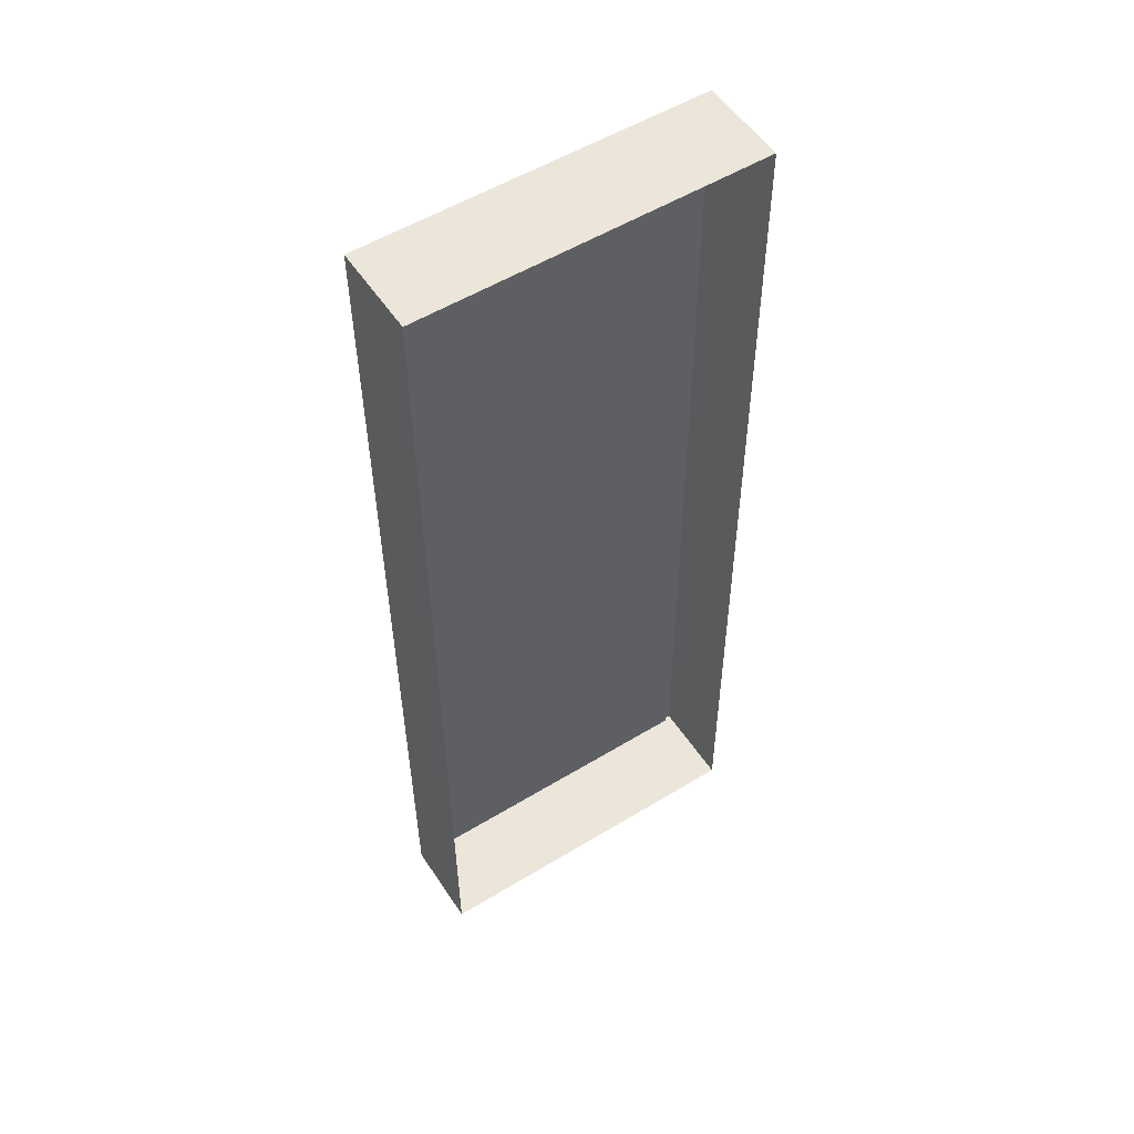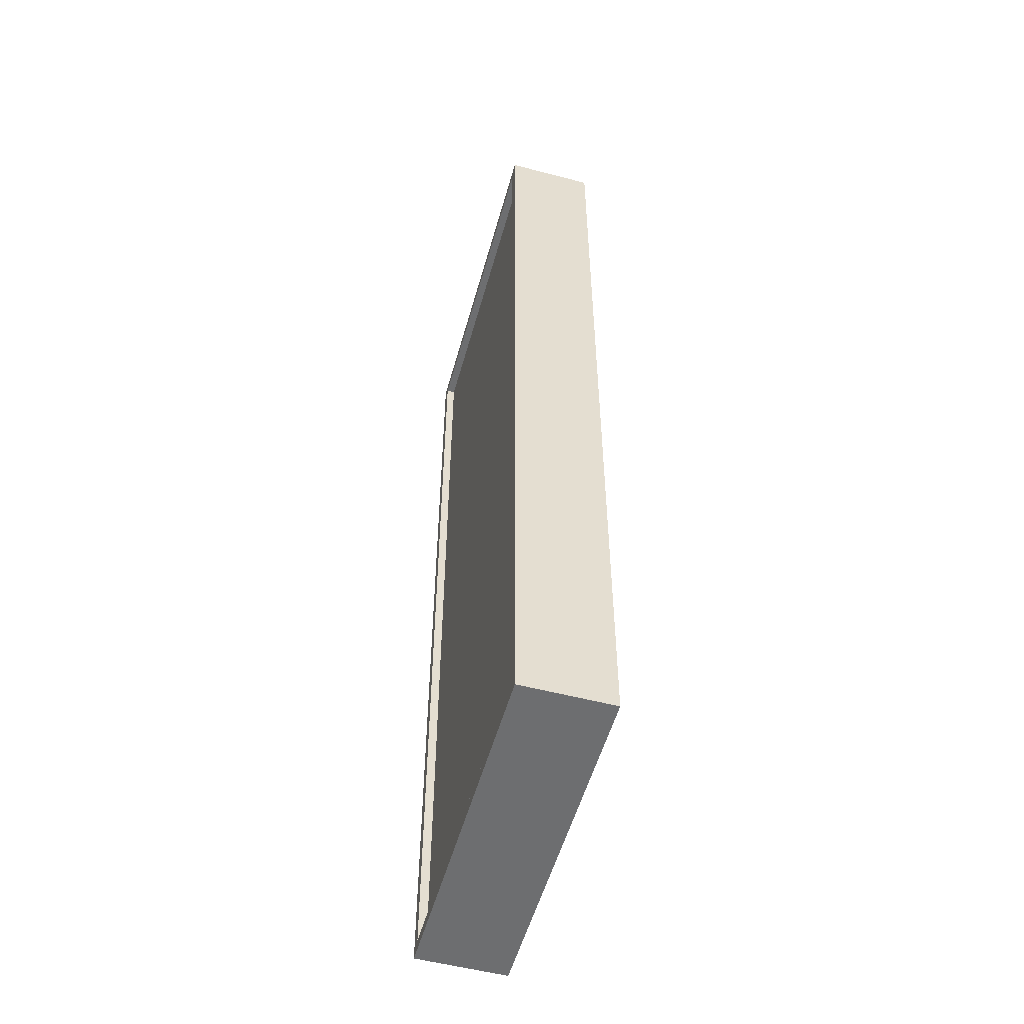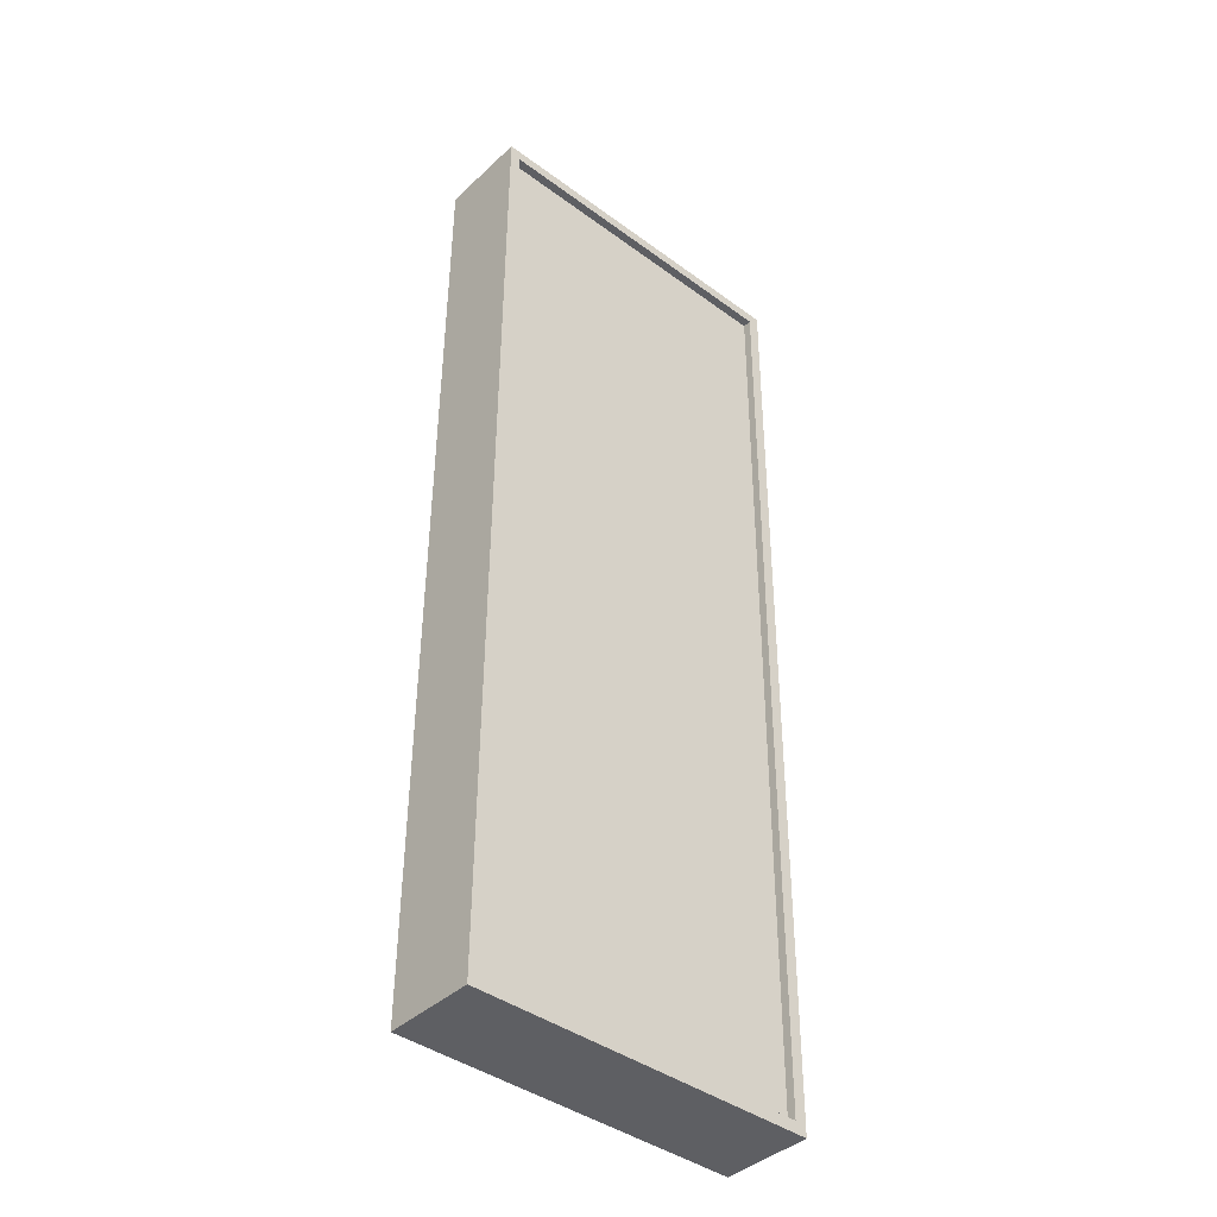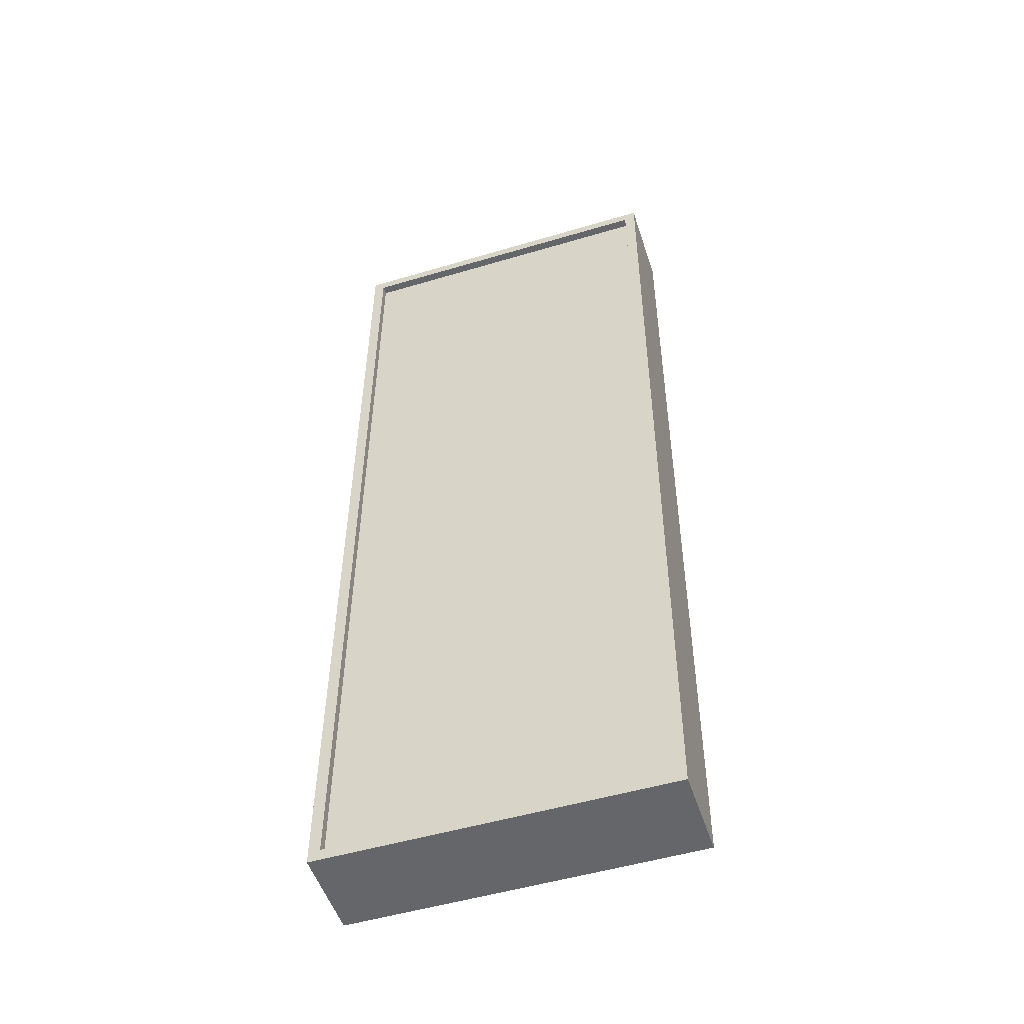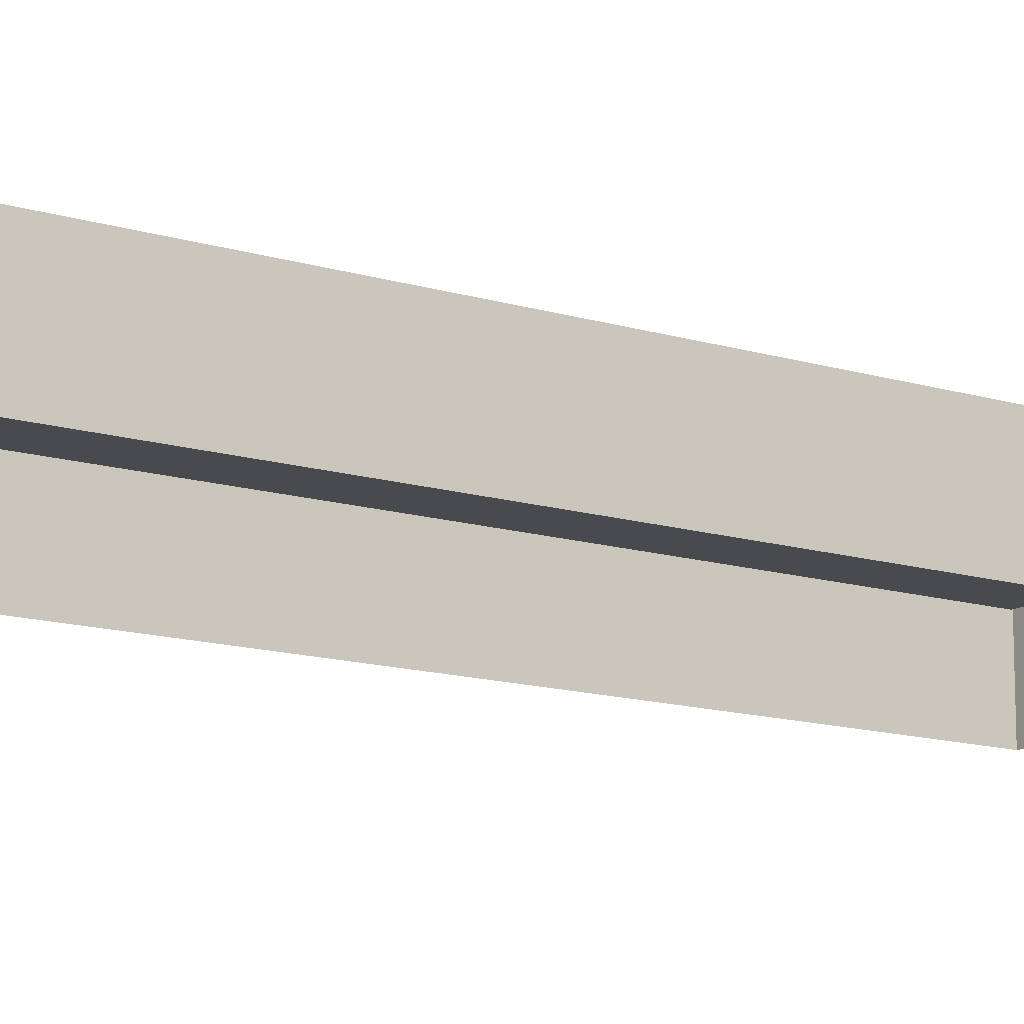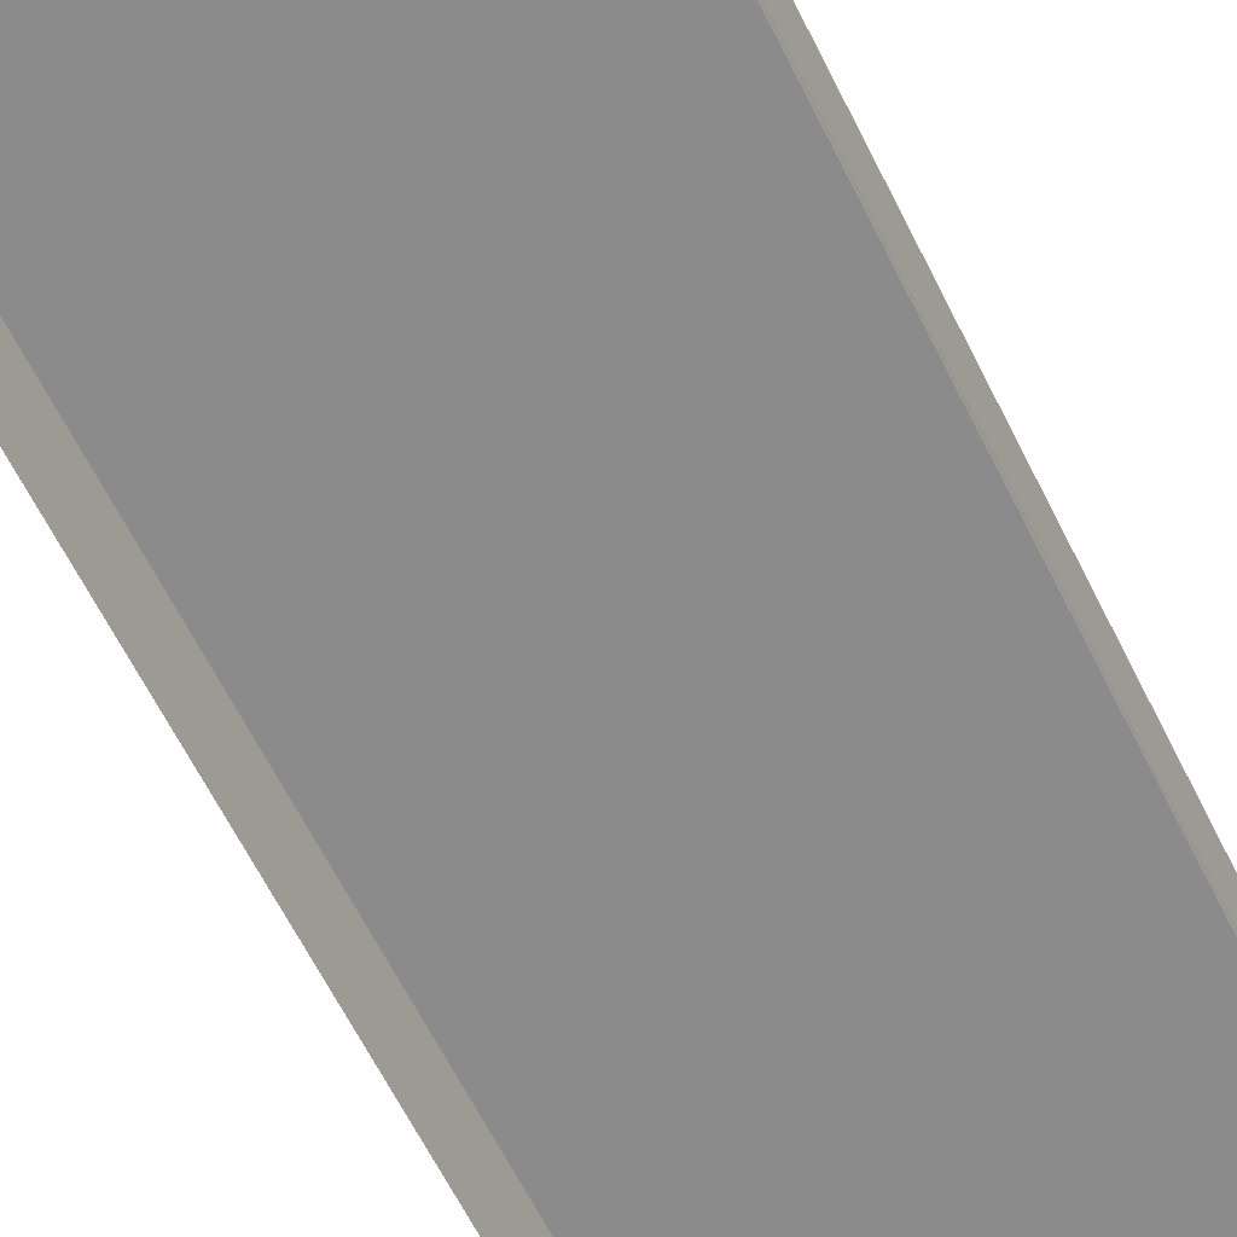
<metadata>
{"format":"obj","ext":"obj","renderer":"f3d","projection":"perspective","resolution":1024,"background":"white","views":[{"elev":53.8,"azim":-32.8,"up":"+Z"},{"elev":-54.4,"azim":-105.5,"up":"+Z"},{"elev":-40.9,"azim":138.3,"up":"+Z"},{"elev":-51.9,"azim":-162.0,"up":"+Z"},{"elev":-13.3,"azim":-125.4,"up":"+Y"},{"elev":-64.0,"azim":26.3,"up":"+Y"}]}
</metadata>
<code>
v 9.133 4.538 -26.44
v -9.133 4.538 26.44
v -8.88 4.538 -26.53
v 8.88 4.538 26.53
v 9.778 1.658e-15 -27.08
v -9.519 5.015 -27.17
v -9.519 1.664e-15 -27.17
v 9.778 5.015 -27.08
v -9.519 1.664e-15 -27.17
v -9.778 5.015 27.08
v -9.778 -1.658e-15 27.08
v -9.519 5.015 -27.17
v -9.778 -1.658e-15 27.08
v 9.519 5.015 27.17
v 9.519 -1.664e-15 27.17
v -9.778 5.015 27.08
v 9.519 -1.664e-15 27.17
v 9.778 5.015 -27.08
v 9.778 1.658e-15 -27.08
v 9.519 5.015 27.17
v 9.778 5.015 -27.08
v -8.88 5.015 -26.53
v -9.519 5.015 -27.17
v 9.133 5.015 -26.44
v -9.133 5.015 26.44
v -9.778 5.015 27.08
v 8.88 5.015 26.53
v 9.519 5.015 27.17
v 9.133 5.015 -26.44
v -8.88 4.538 -26.53
v -8.88 5.015 -26.53
v 9.133 4.538 -26.44
v -8.88 5.015 -26.53
v -9.133 4.538 26.44
v -9.133 5.015 26.44
v -8.88 4.538 -26.53
v -9.133 5.015 26.44
v 8.88 4.538 26.53
v 8.88 5.015 26.53
v -9.133 4.538 26.44
v 8.88 5.015 26.53
v 9.133 4.538 -26.44
v 9.133 5.015 -26.44
v 8.88 4.538 26.53
g Warehouse_Medium_03
f 3 2 1
f 2 4 1
f 7 6 5
f 6 8 5
f 11 10 9
f 10 12 9
f 15 14 13
f 14 16 13
f 19 18 17
f 18 20 17
f 23 22 21
f 22 24 21
f 25 22 23
f 26 25 23
f 27 25 26
f 28 27 26
f 21 24 28
f 24 27 28
f 31 30 29
f 30 32 29
f 35 34 33
f 34 36 33
f 39 38 37
f 38 40 37
f 43 42 41
f 42 44 41

</code>
